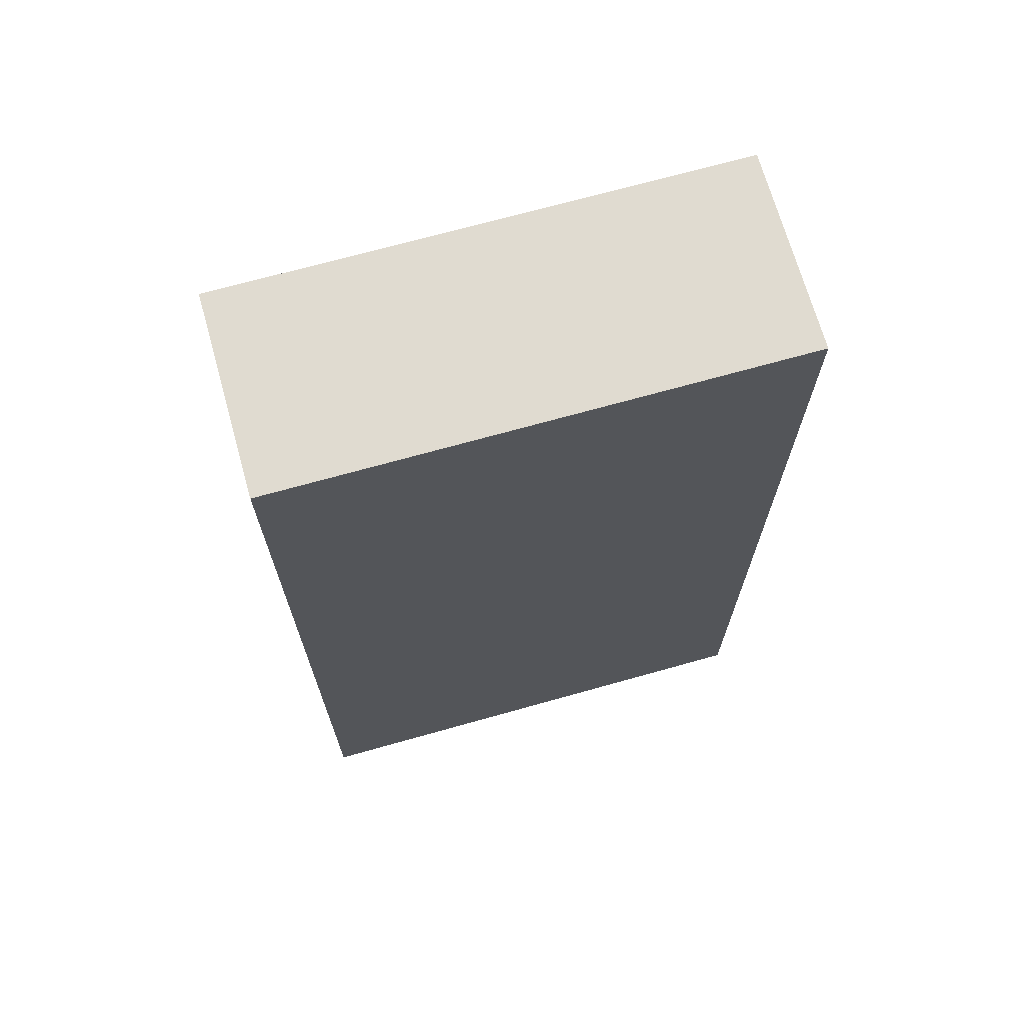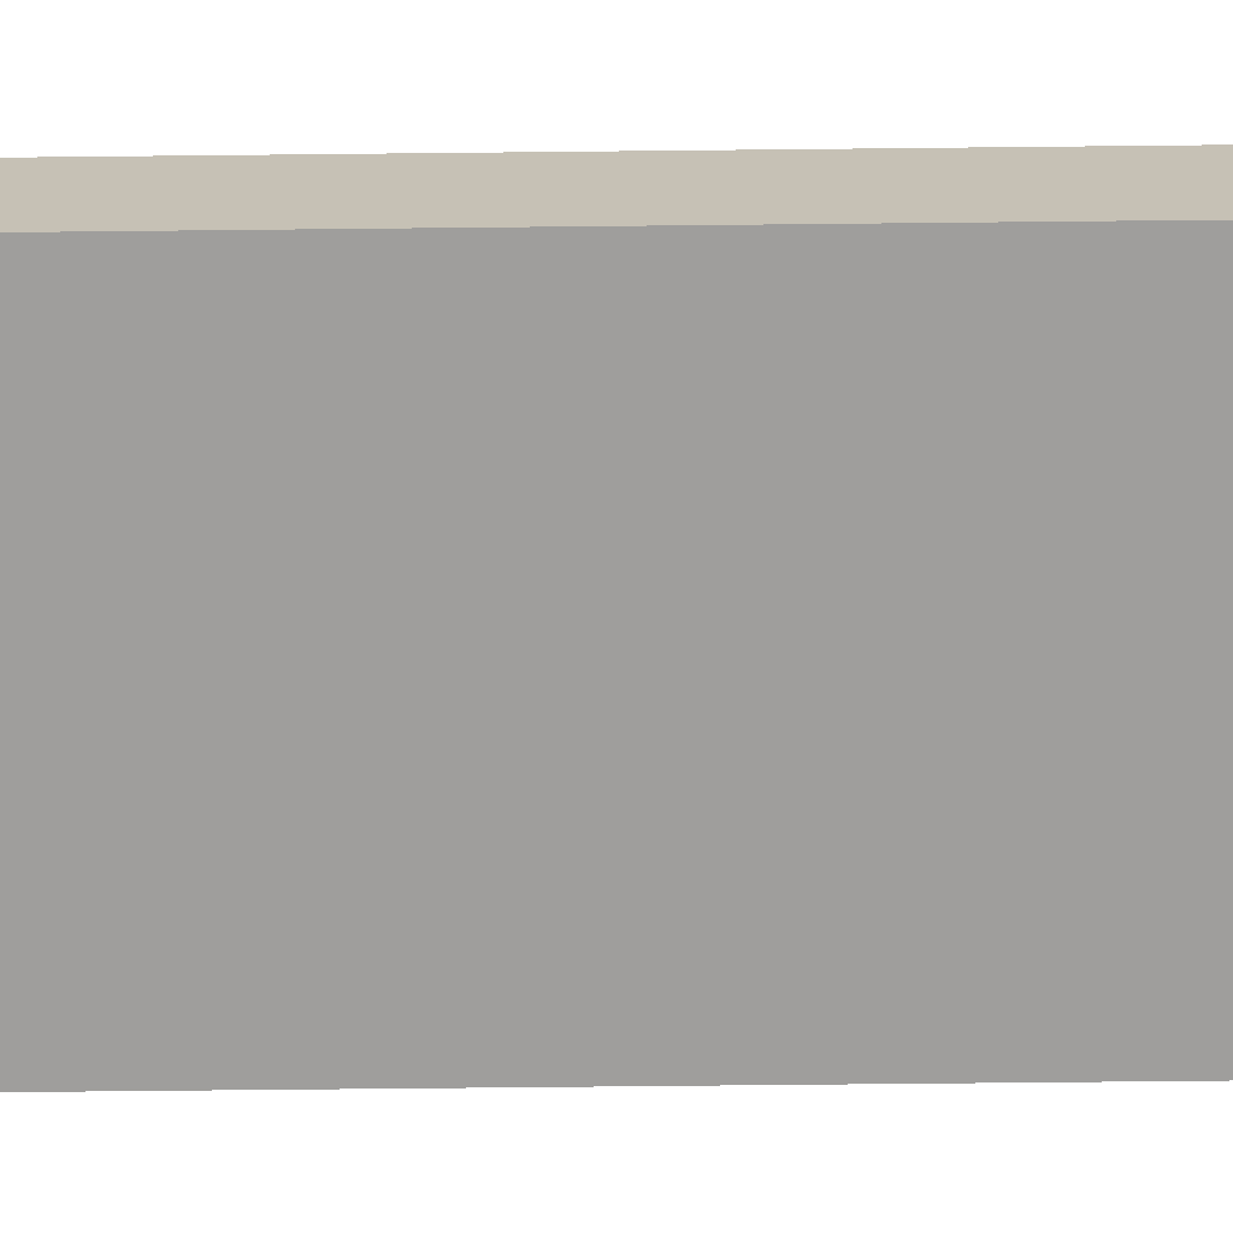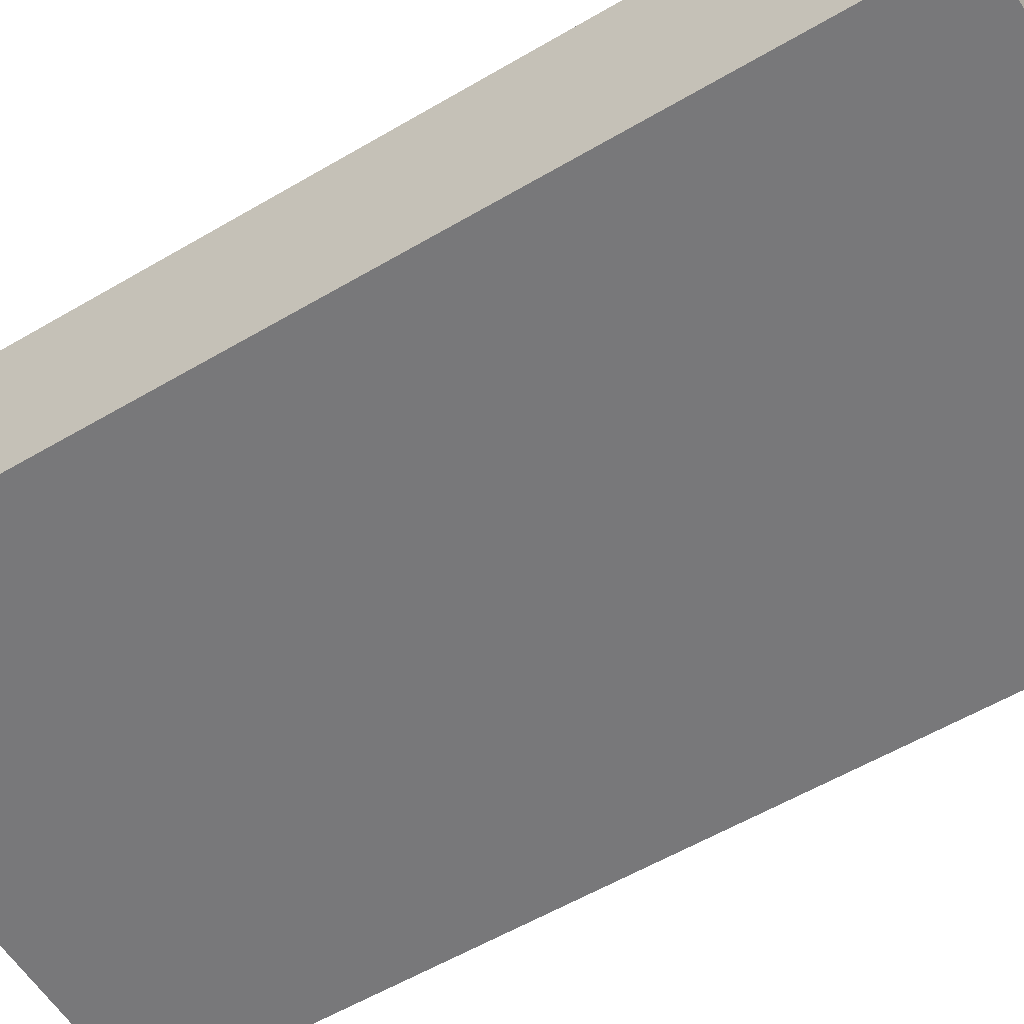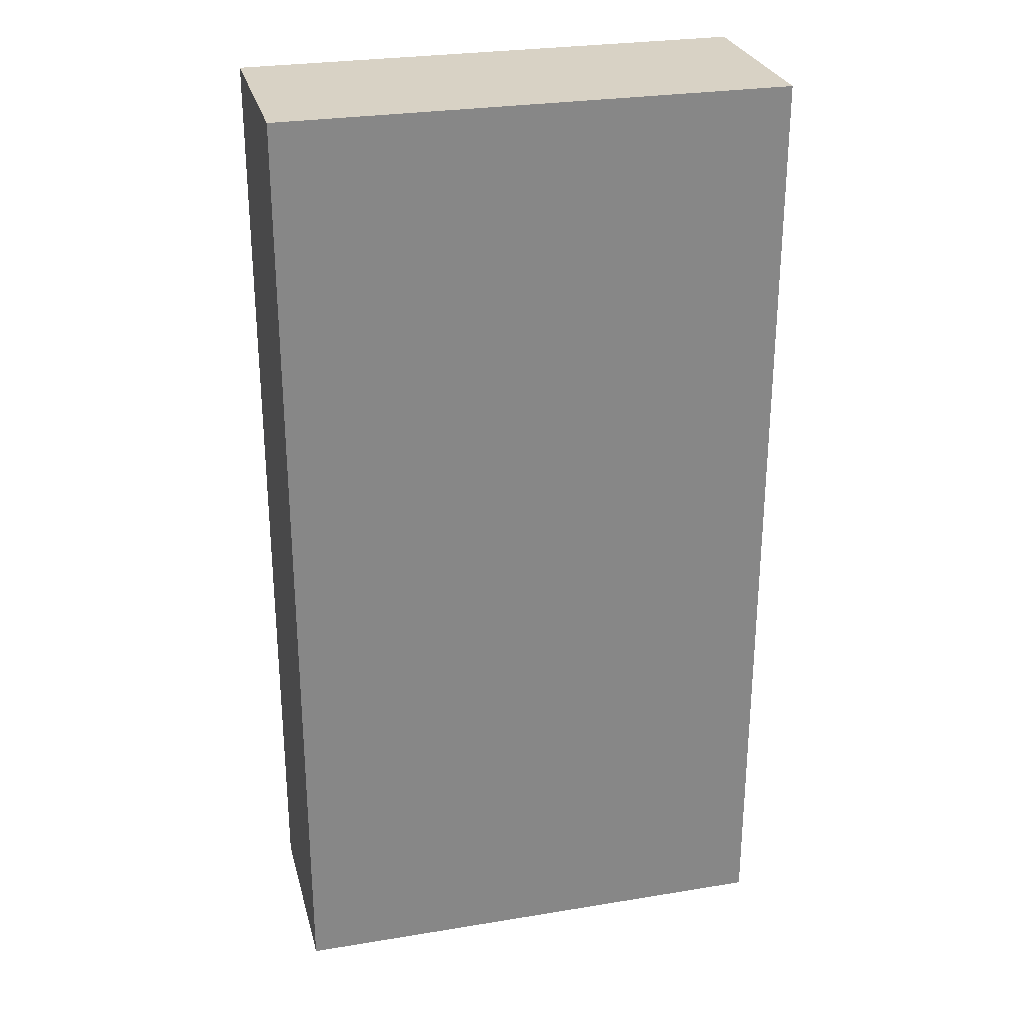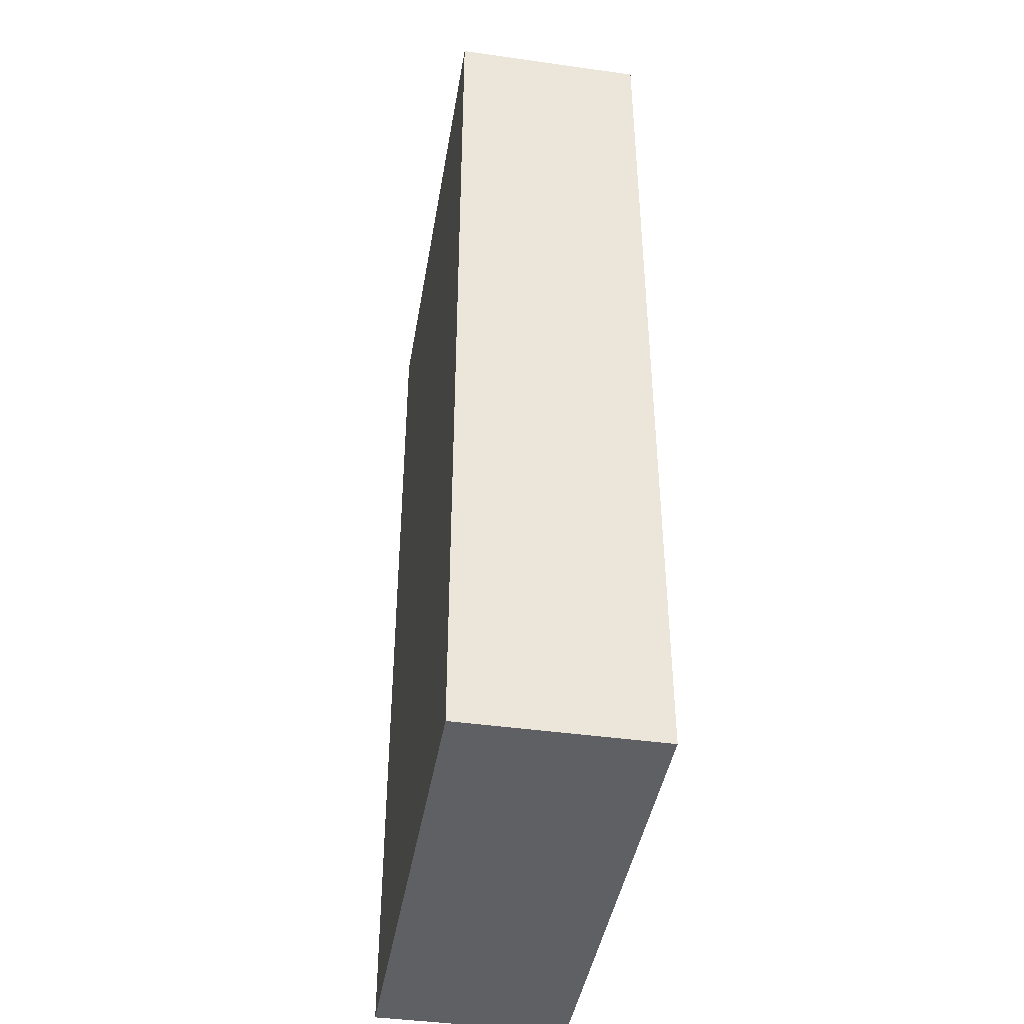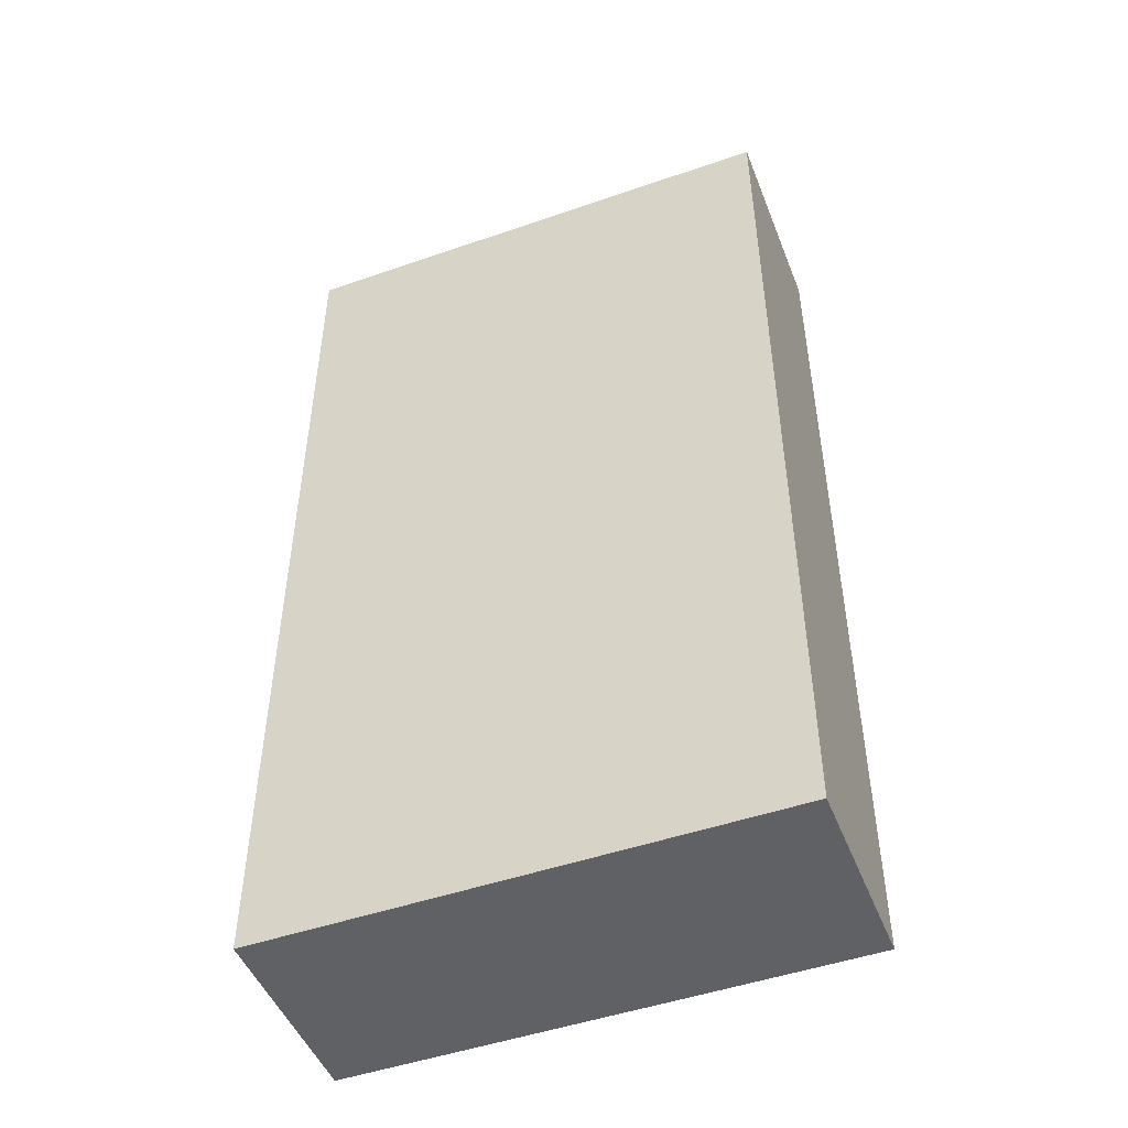
<metadata>
{"format":"obj","ext":"obj","renderer":"f3d","projection":"perspective","resolution":1024,"background":"white","views":[{"elev":70.0,"azim":-15.7,"up":"+Z"},{"elev":-71.1,"azim":90.6,"up":"+Y"},{"elev":-57.5,"azim":121.4,"up":"+Y"},{"elev":27.7,"azim":165.9,"up":"+Z"},{"elev":-42.7,"azim":-99.5,"up":"+Z"},{"elev":-48.7,"azim":-158.9,"up":"+Z"}]}
</metadata>
<code>
o U2_Collider
v 0.3365 0.8102 0.2504
v 0.3365 0.8102 -0.4154
v 0.3365 0.6743 0.2504
v 0.3365 0.6743 -0.4154
v -0.01522 0.8102 0.2504
v -0.01522 0.8102 -0.4154
v -0.01522 0.6743 -0.4154
v -0.01522 0.6743 0.2504
f 1 3 4 2
f 4 7 6 2
f 1 2 6 5
f 4 3 8 7
f 3 1 5 8
f 8 5 6 7

</code>
